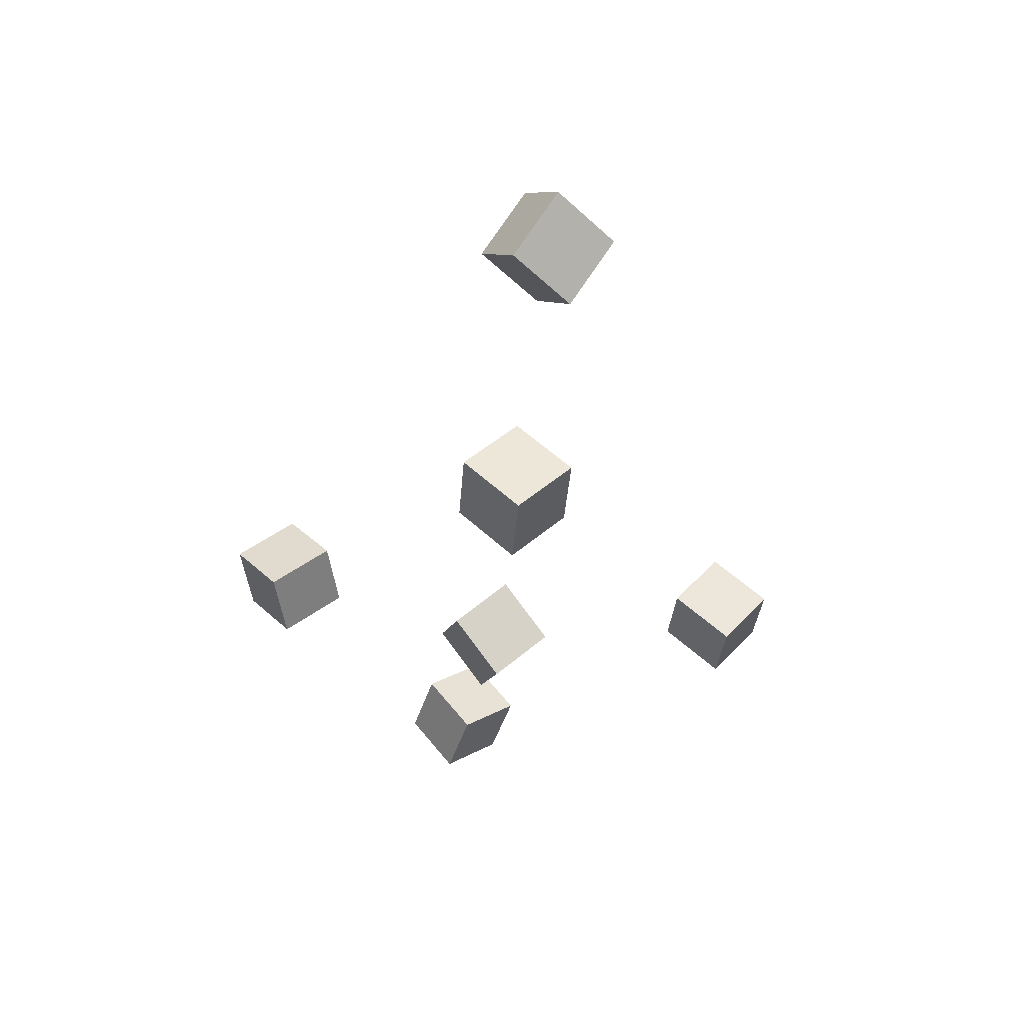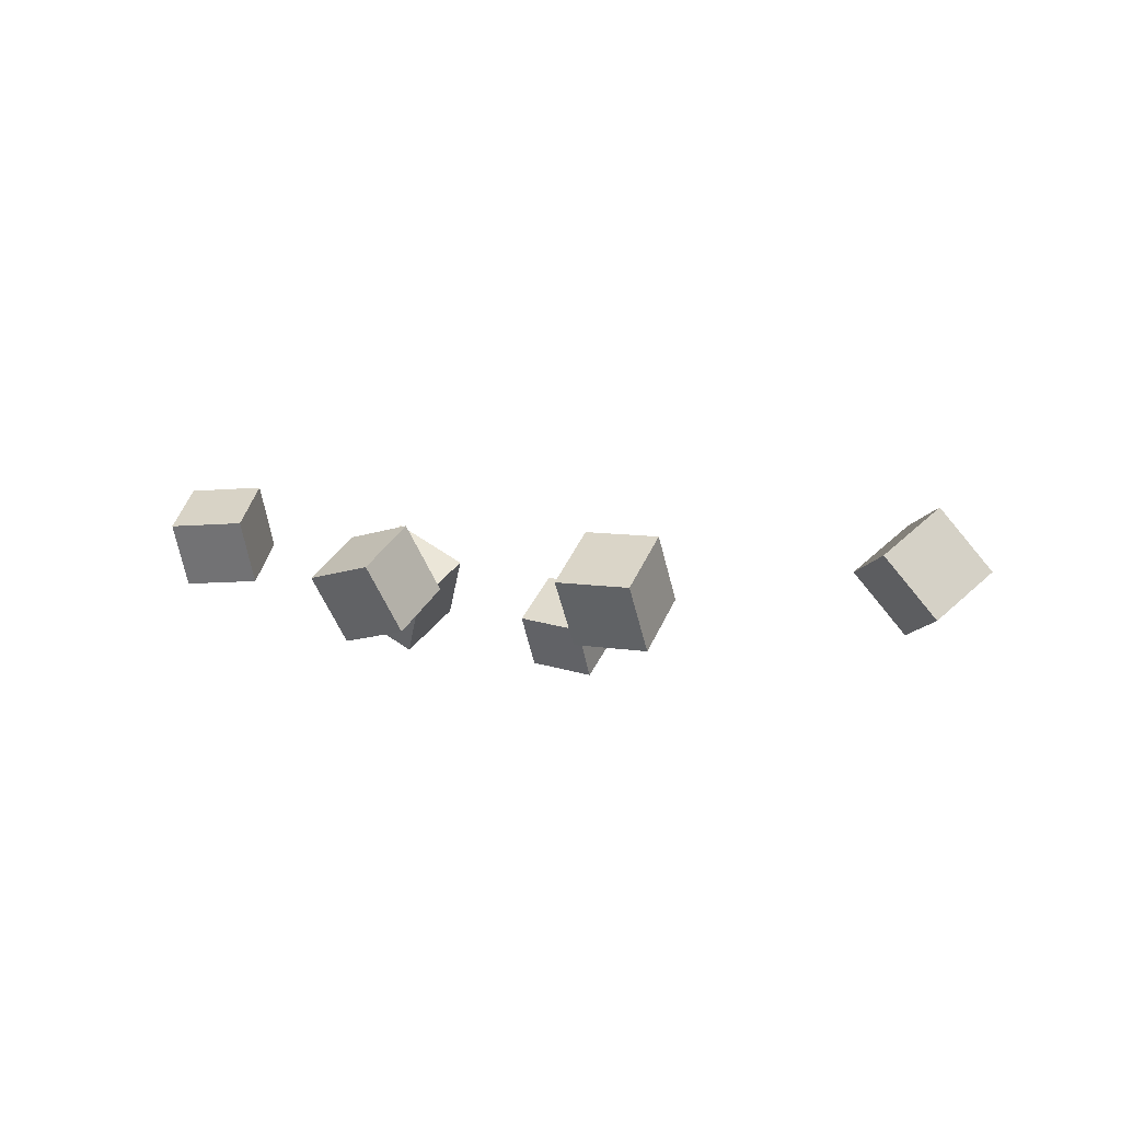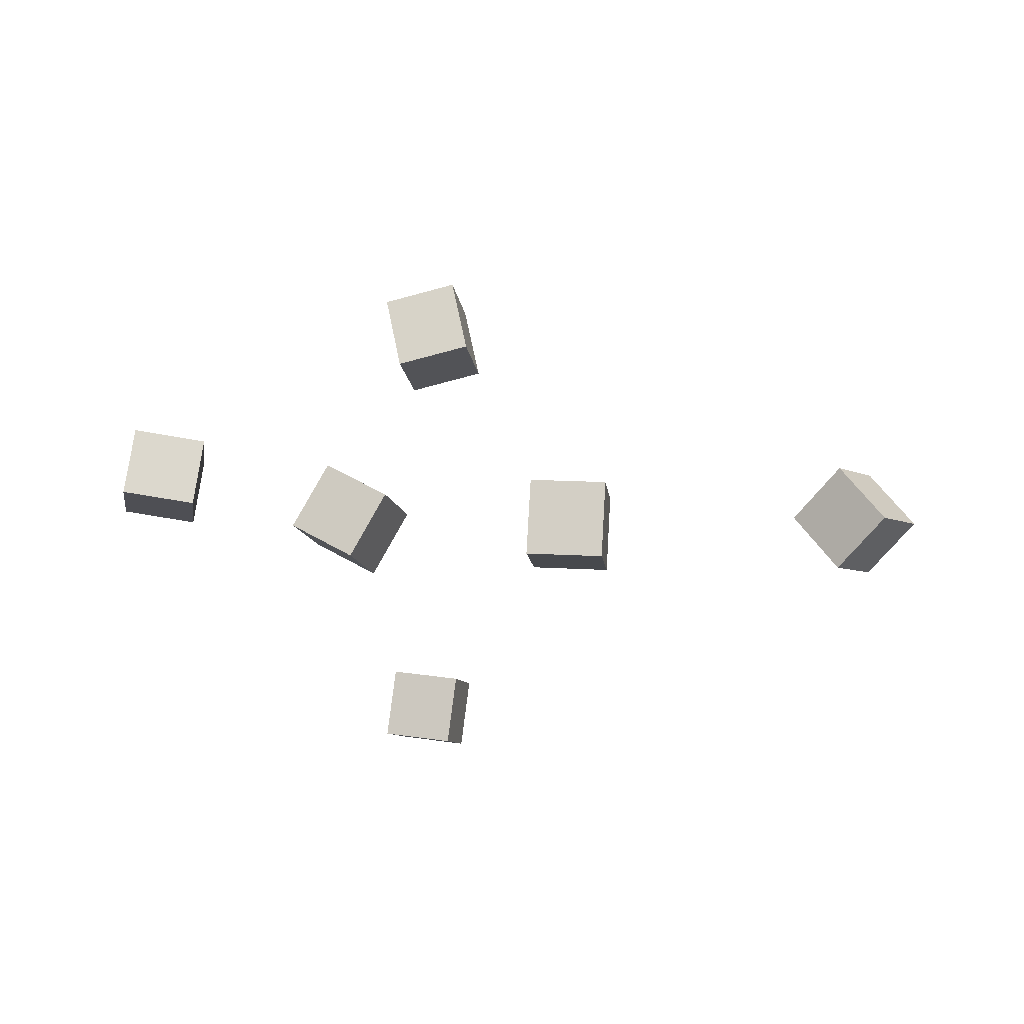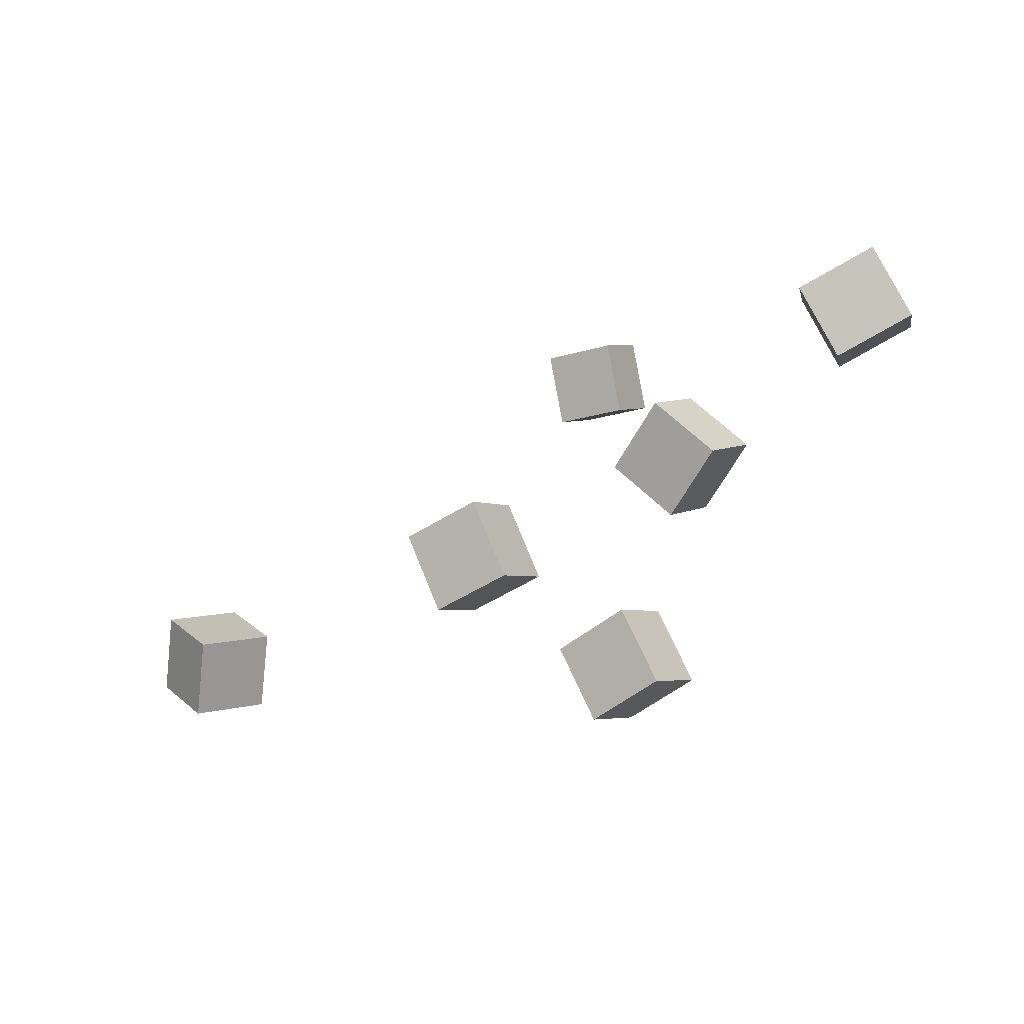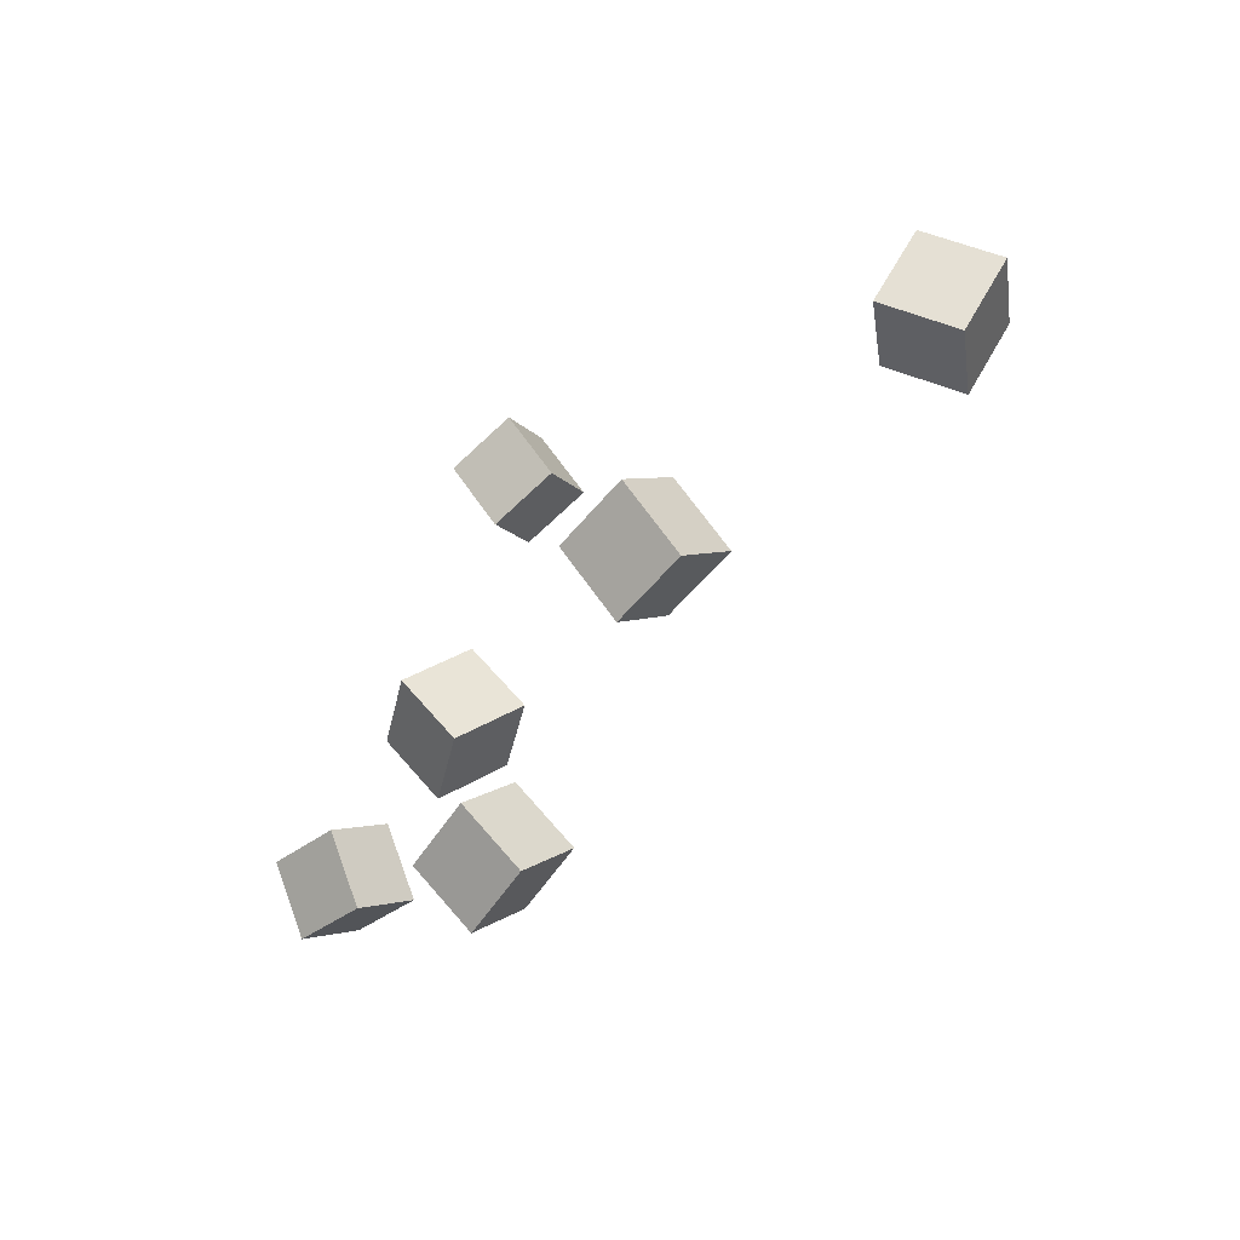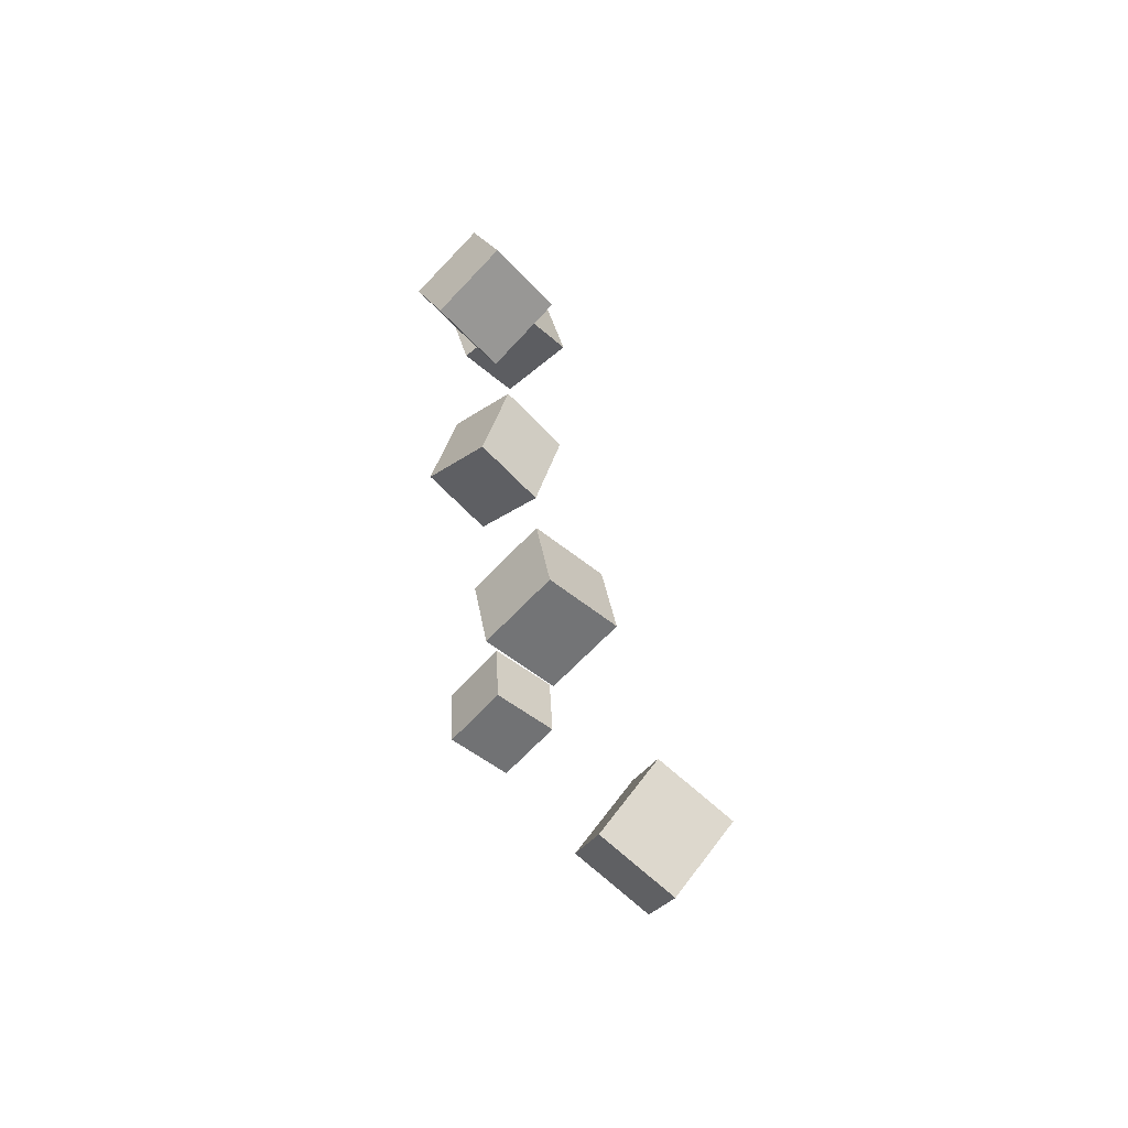
<metadata>
{"format":"obj","ext":"obj","renderer":"f3d","projection":"perspective","resolution":1024,"background":"white","views":[{"elev":-48.2,"azim":83.3,"up":"+Y"},{"elev":-8.2,"azim":23.7,"up":"+Y"},{"elev":-58.2,"azim":0.0,"up":"+Y"},{"elev":-53.0,"azim":-151.8,"up":"+Z"},{"elev":-53.2,"azim":44.1,"up":"+Z"},{"elev":36.5,"azim":74.2,"up":"+Z"}]}
</metadata>
<code>
v -0.1238 -0.05916 -0.04825
v -0.139 -0.09392 -0.007402
v -0.1731 -0.02716 -0.03948
v -0.1884 -0.06192 0.001369
v -0.09575 -0.02643 -0.009934
v -0.111 -0.0612 0.03092
v -0.1451 0.005566 -0.001163
v -0.1604 -0.0292 0.03969
f 1.0 7.0 5.0
f 1.0 3.0 7.0
f 1.0 4.0 3.0
f 1.0 2.0 4.0
f 3.0 8.0 7.0
f 3.0 4.0 8.0
f 5.0 7.0 8.0
f 5.0 8.0 6.0
f 1.0 5.0 6.0
f 1.0 6.0 2.0
f 2.0 6.0 8.0
f 2.0 8.0 4.0
v -0.09232 -0.1063 0.1742
v -0.04189 -0.1032 0.1874
v -0.1032 -0.06502 0.2062
v -0.05279 -0.06192 0.2194
v -0.08371 -0.07244 0.1334
v -0.03328 -0.06935 0.1467
v -0.09461 -0.03117 0.1654
v -0.04418 -0.02808 0.1786
f 9.0 15.0 13.0
f 9.0 11.0 15.0
f 9.0 12.0 11.0
f 9.0 10.0 12.0
f 11.0 16.0 15.0
f 11.0 12.0 16.0
f 13.0 15.0 16.0
f 13.0 16.0 14.0
f 9.0 13.0 14.0
f 9.0 14.0 10.0
f 10.0 14.0 16.0
f 10.0 16.0 12.0
v -0.334 0.0451 0.01023
v -0.3253 0.008473 0.05224
v -0.277 0.04552 -0.00111
v -0.2684 0.008895 0.0409
v -0.3407 0.002878 -0.02519
v -0.3321 -0.03375 0.01682
v -0.2838 0.003301 -0.03653
v -0.2751 -0.03332 0.00548
f 17.0 23.0 21.0
f 17.0 19.0 23.0
f 17.0 20.0 19.0
f 17.0 18.0 20.0
f 19.0 24.0 23.0
f 19.0 20.0 24.0
f 21.0 23.0 24.0
f 21.0 24.0 22.0
f 17.0 21.0 22.0
f 17.0 22.0 18.0
f 18.0 22.0 24.0
f 18.0 24.0 20.0
v 0.01166 -0.05267 -0.0463
v 0.004602 -0.09637 -0.003938
v 0.01526 -0.01014 -0.001839
v 0.008202 -0.05384 0.04053
v 0.07255 -0.06025 -0.04398
v 0.0655 -0.104 -0.001616
v 0.07615 -0.01772 0.0004832
v 0.06909 -0.06142 0.04285
f 25.0 31.0 29.0
f 25.0 27.0 31.0
f 25.0 28.0 27.0
f 25.0 26.0 28.0
f 27.0 32.0 31.0
f 27.0 28.0 32.0
f 29.0 31.0 32.0
f 29.0 32.0 30.0
f 25.0 29.0 30.0
f 25.0 30.0 26.0
f 26.0 30.0 32.0
f 26.0 32.0 28.0
v 0.2587 -0.09868 -0.01623
v 0.293 -0.09458 0.02925
v 0.2271 -0.05359 0.003545
v 0.2614 -0.0495 0.04902
v 0.2922 -0.06275 -0.04471
v 0.3265 -0.05866 0.0007621
v 0.2606 -0.01767 -0.02494
v 0.2949 -0.01357 0.02053
f 33.0 39.0 37.0
f 33.0 35.0 39.0
f 33.0 36.0 35.0
f 33.0 34.0 36.0
f 35.0 40.0 39.0
f 35.0 36.0 40.0
f 37.0 39.0 40.0
f 37.0 40.0 38.0
f 33.0 37.0 38.0
f 33.0 38.0 34.0
f 34.0 38.0 40.0
f 34.0 40.0 36.0
v -0.1053 -0.05034 -0.2296
v -0.09837 -0.01595 -0.1883
v -0.05231 -0.06299 -0.2279
v -0.0454 -0.02861 -0.1866
v -0.1156 -0.08917 -0.1956
v -0.1087 -0.05479 -0.1542
v -0.06267 -0.1018 -0.1939
v -0.05576 -0.06745 -0.1526
f 41.0 47.0 45.0
f 41.0 43.0 47.0
f 41.0 44.0 43.0
f 41.0 42.0 44.0
f 43.0 48.0 47.0
f 43.0 44.0 48.0
f 45.0 47.0 48.0
f 45.0 48.0 46.0
f 41.0 45.0 46.0
f 41.0 46.0 42.0
f 42.0 46.0 48.0
f 42.0 48.0 44.0

</code>
